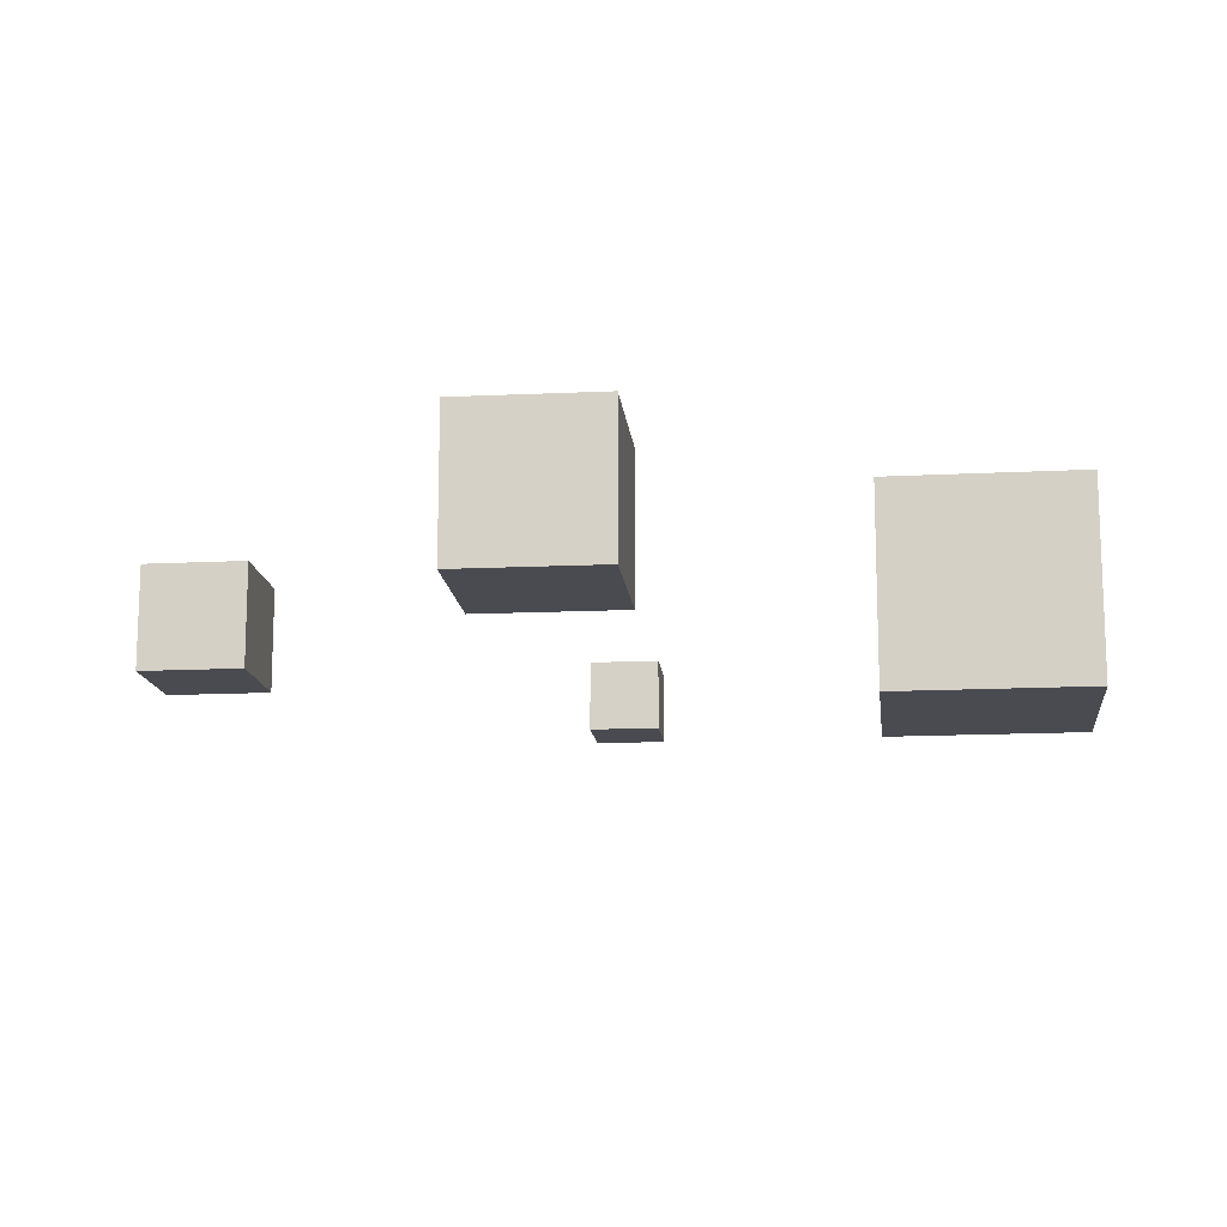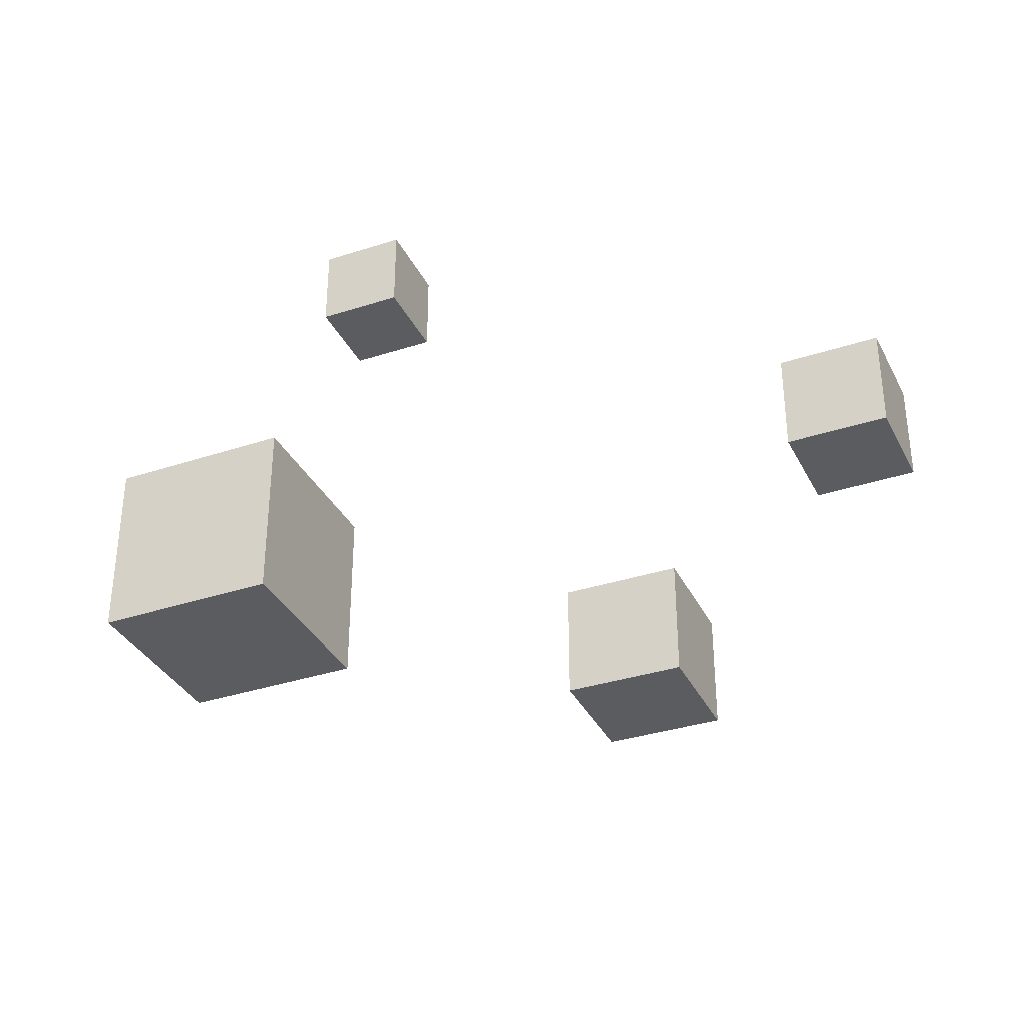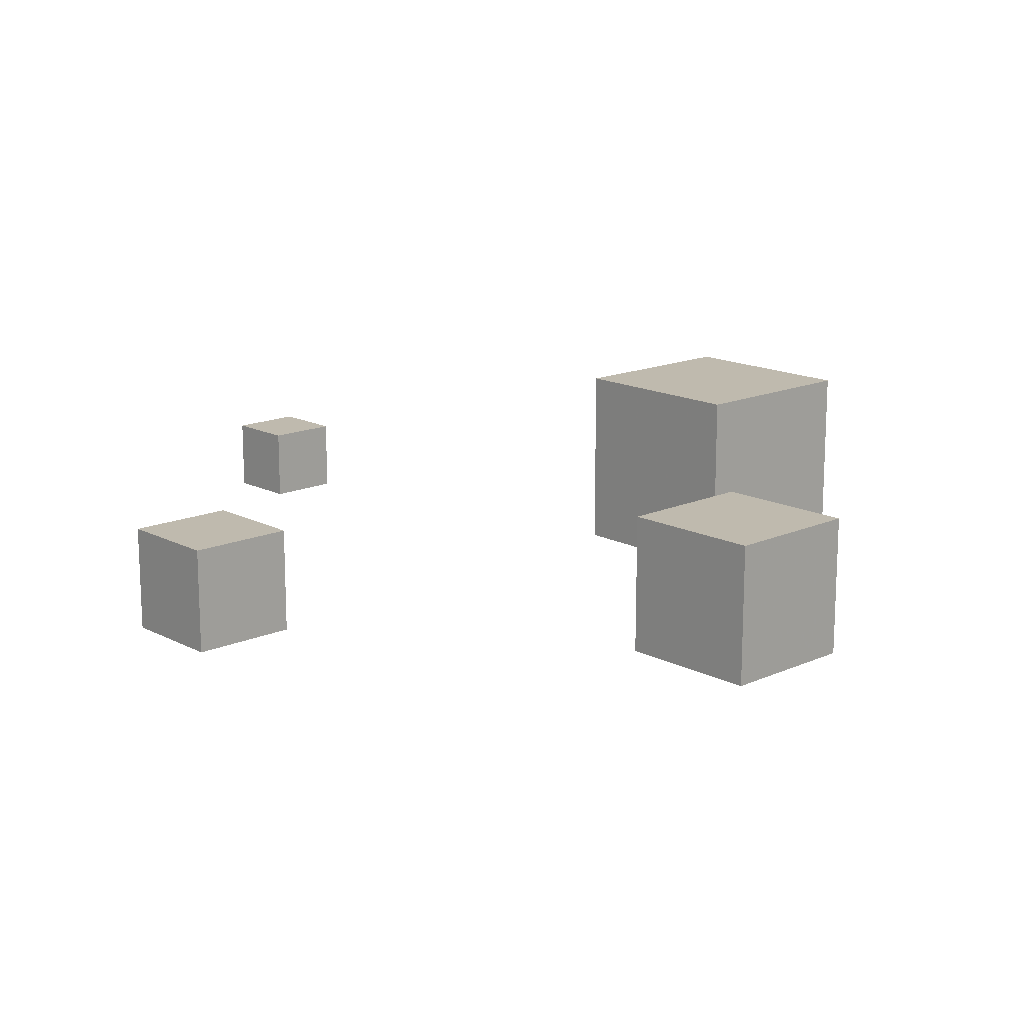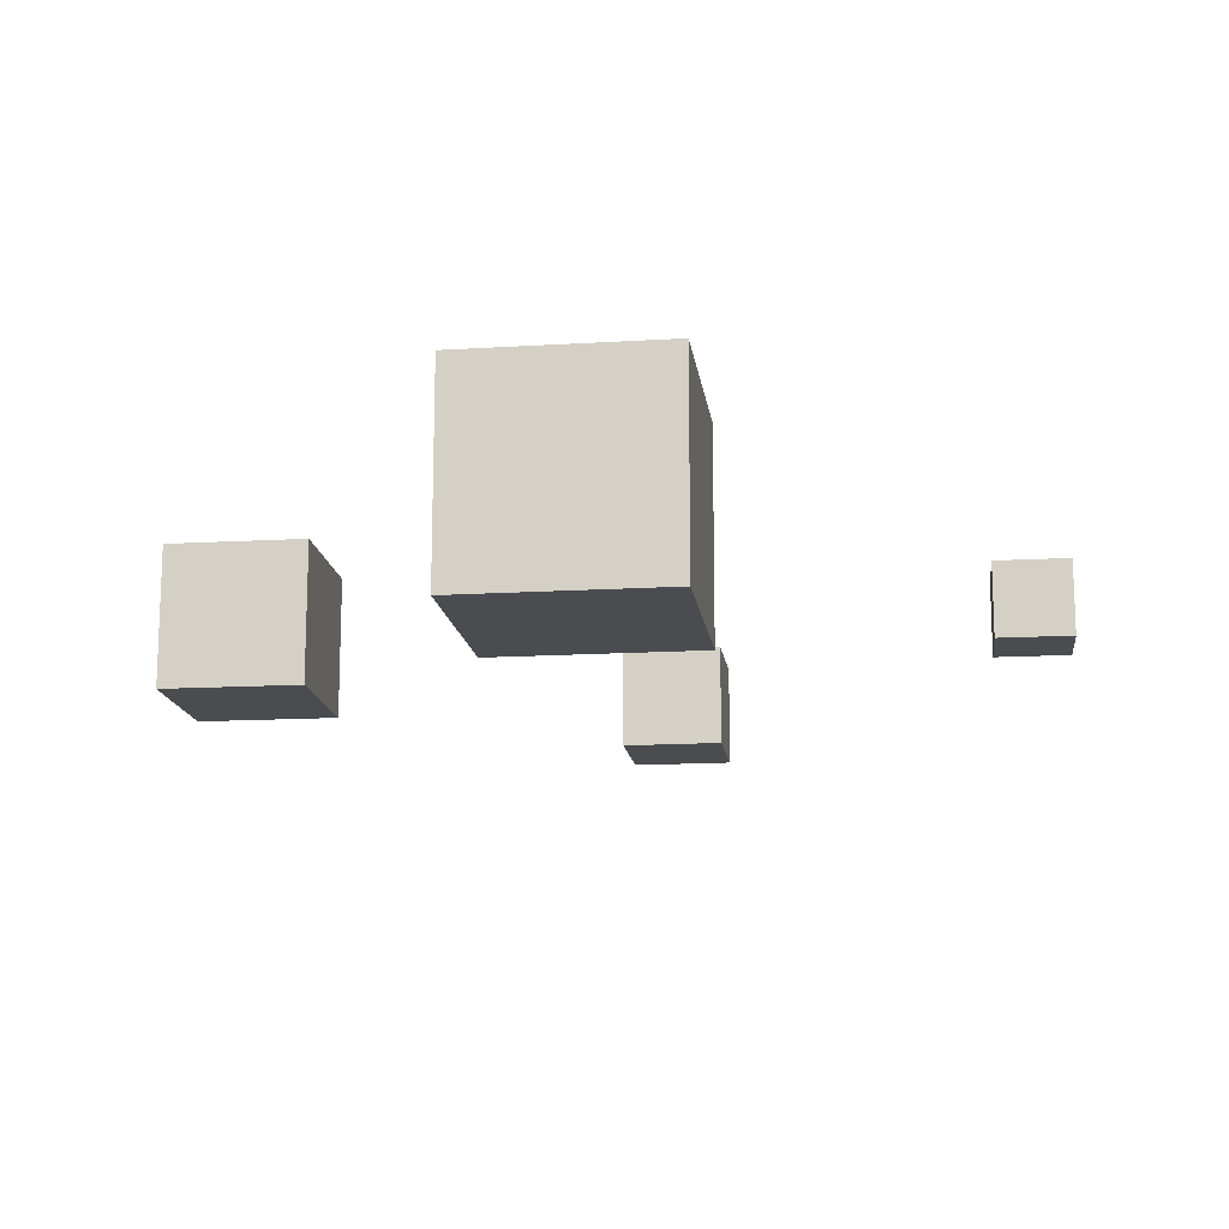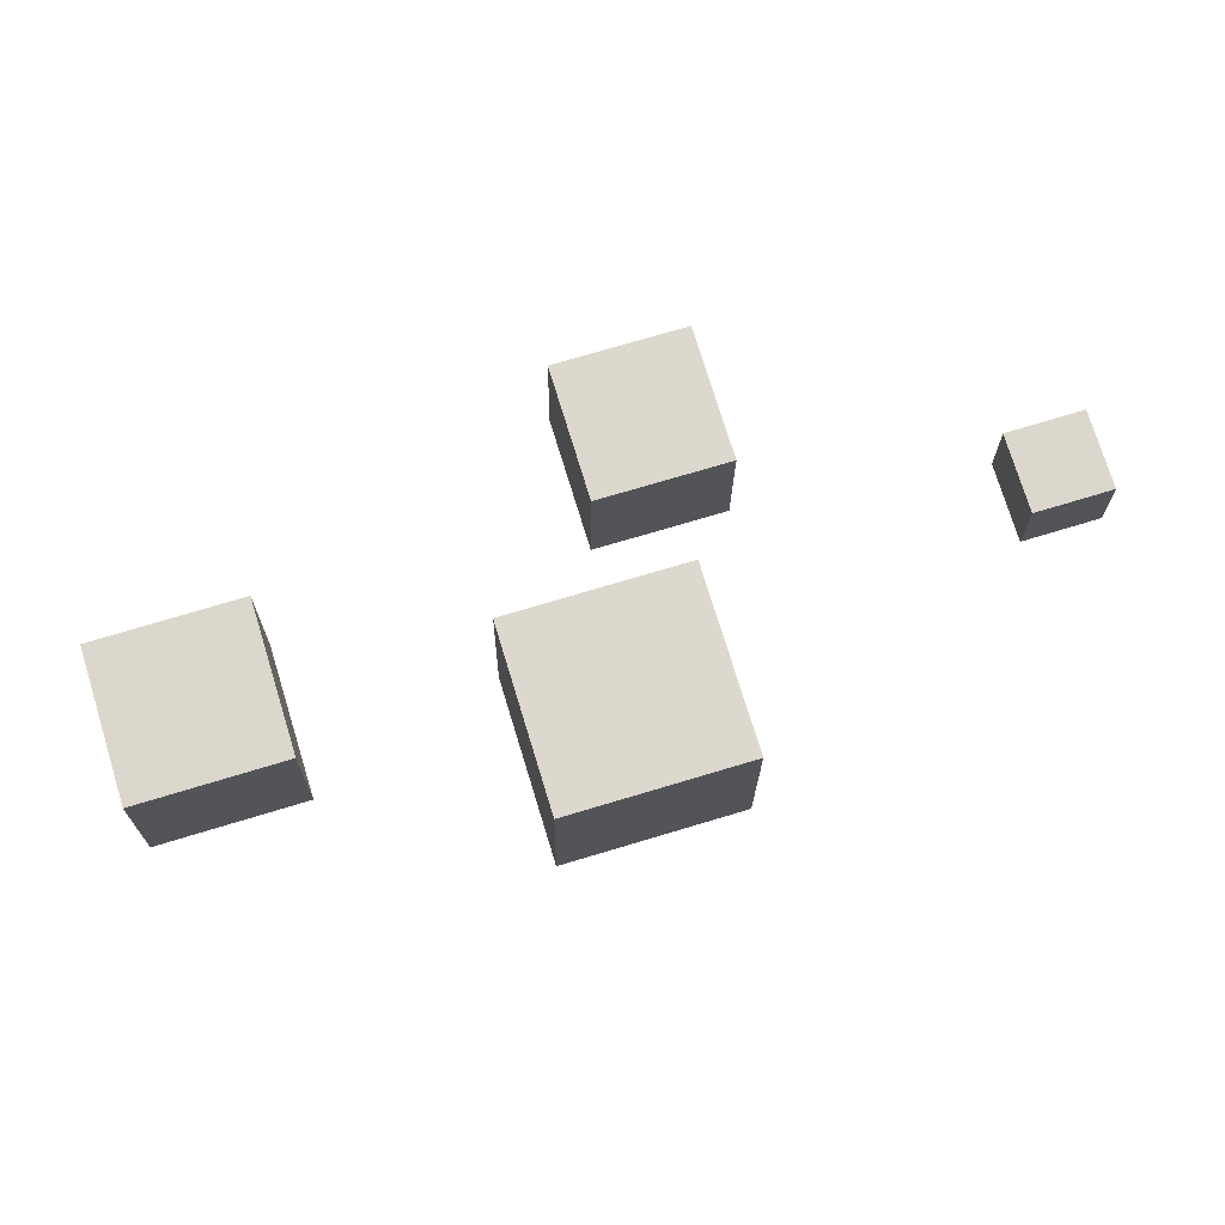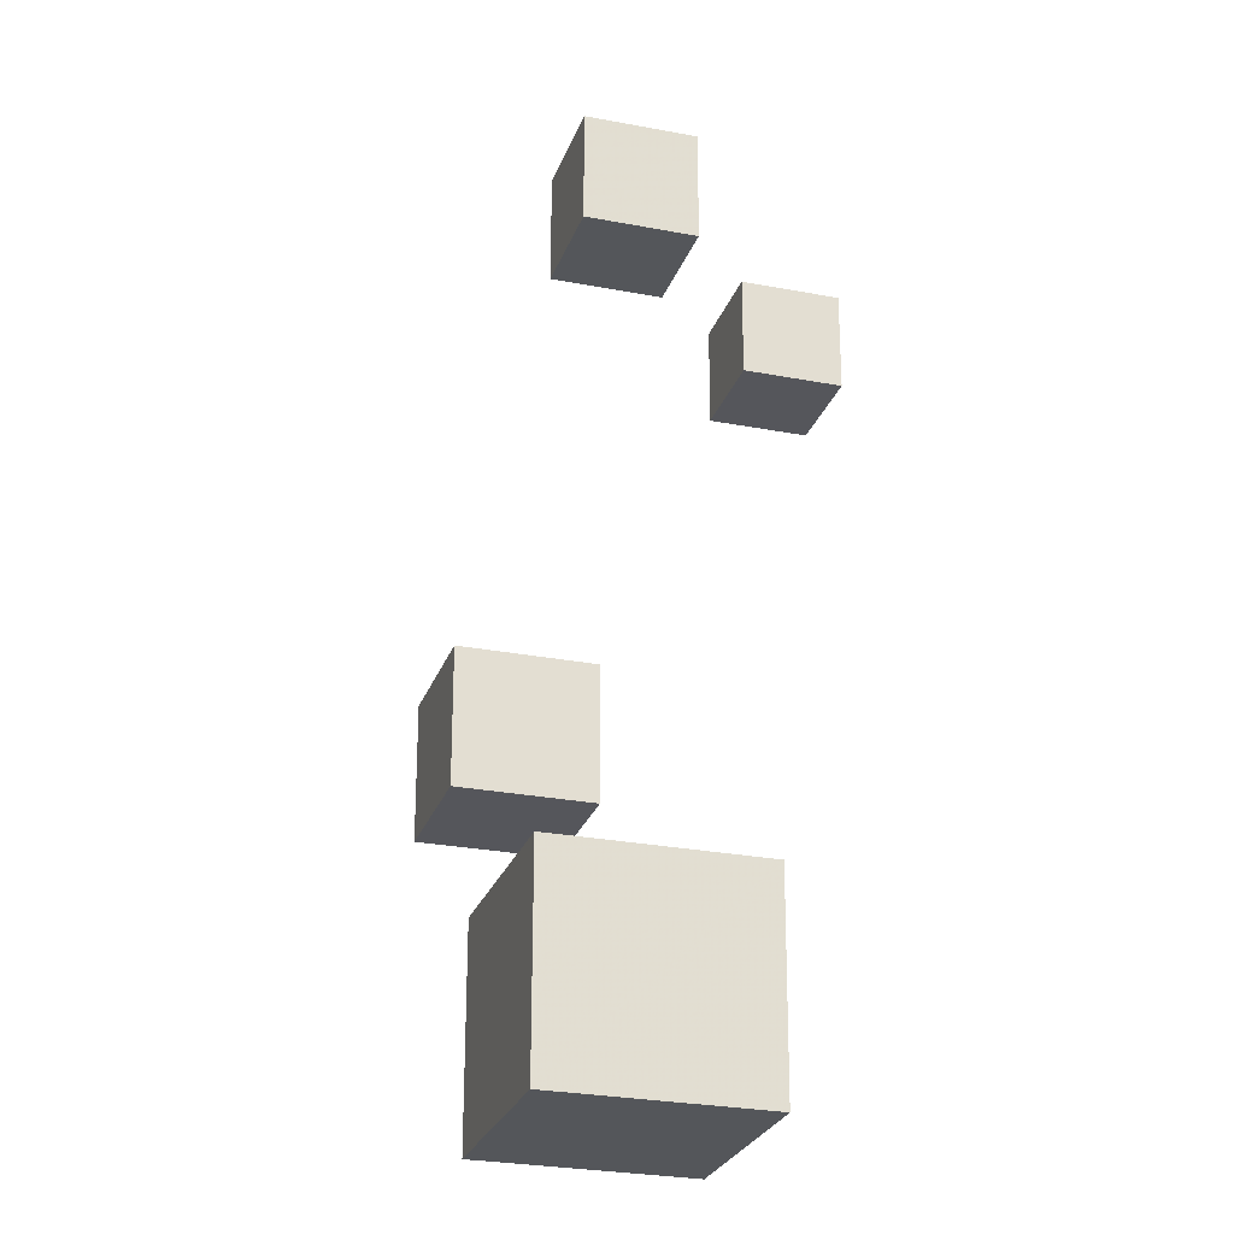
<metadata>
{"format":"obj","ext":"obj","renderer":"f3d","projection":"perspective","resolution":1024,"background":"white","views":[{"elev":-14.4,"azim":95.8,"up":"+Y"},{"elev":-34.7,"azim":-66.6,"up":"+Y"},{"elev":15.5,"azim":46.9,"up":"+Y"},{"elev":-14.9,"azim":-173.1,"up":"+Y"},{"elev":72.8,"azim":163.1,"up":"+Z"},{"elev":-26.3,"azim":-107.0,"up":"+Z"}]}
</metadata>
<code>
o Cube.003
v 0.2304 -0.2636 -0.7136
v -0.2968 -0.2636 -0.7188
v -0.2915 -0.2636 -1.246
v 0.2357 -0.2636 -1.241
v 0.2304 0.2636 -0.7136
v -0.2968 0.2636 -0.7188
v -0.2915 0.2636 -1.246
v 0.2357 0.2636 -1.241
f 1 2 3 4
f 5 8 7 6
f 1 5 6 2
f 2 6 7 3
f 3 7 8 4
f 5 1 4 8
o Cube.002
v 0.08646 -0.1378 1.119
v -0.1892 -0.1378 1.116
v -0.1865 -0.1378 0.8406
v 0.0892 -0.1378 0.8433
v 0.08646 0.1378 1.119
v -0.1892 0.1378 1.116
v -0.1865 0.1378 0.8406
v 0.0892 0.1378 0.8433
f 9 10 11 12
f 13 16 15 14
f 9 13 14 10
f 10 14 15 11
f 11 15 16 12
f 13 9 12 16
o Cube.001
v 1.126 -0.1862 -0.1862
v 1.126 -0.1862 0.1862
v 0.7533 -0.1862 0.1862
v 0.7533 -0.1862 -0.1862
v 1.126 0.1862 -0.1862
v 1.126 0.1862 0.1862
v 0.7533 0.1862 0.1862
v 0.7533 0.1862 -0.1862
f 17 18 19 20
f 21 24 23 22
f 17 21 22 18
f 18 22 23 19
f 19 23 24 20
f 21 17 20 24
o Cube
v -0.9229 -0.09716 -0.09716
v -0.9229 -0.09716 0.09716
v -1.117 -0.09716 0.09716
v -1.117 -0.09716 -0.09716
v -0.9229 0.09716 -0.09716
v -0.9229 0.09716 0.09716
v -1.117 0.09716 0.09716
v -1.117 0.09716 -0.09716
f 25 26 27 28
f 29 32 31 30
f 25 29 30 26
f 26 30 31 27
f 27 31 32 28
f 29 25 28 32

</code>
